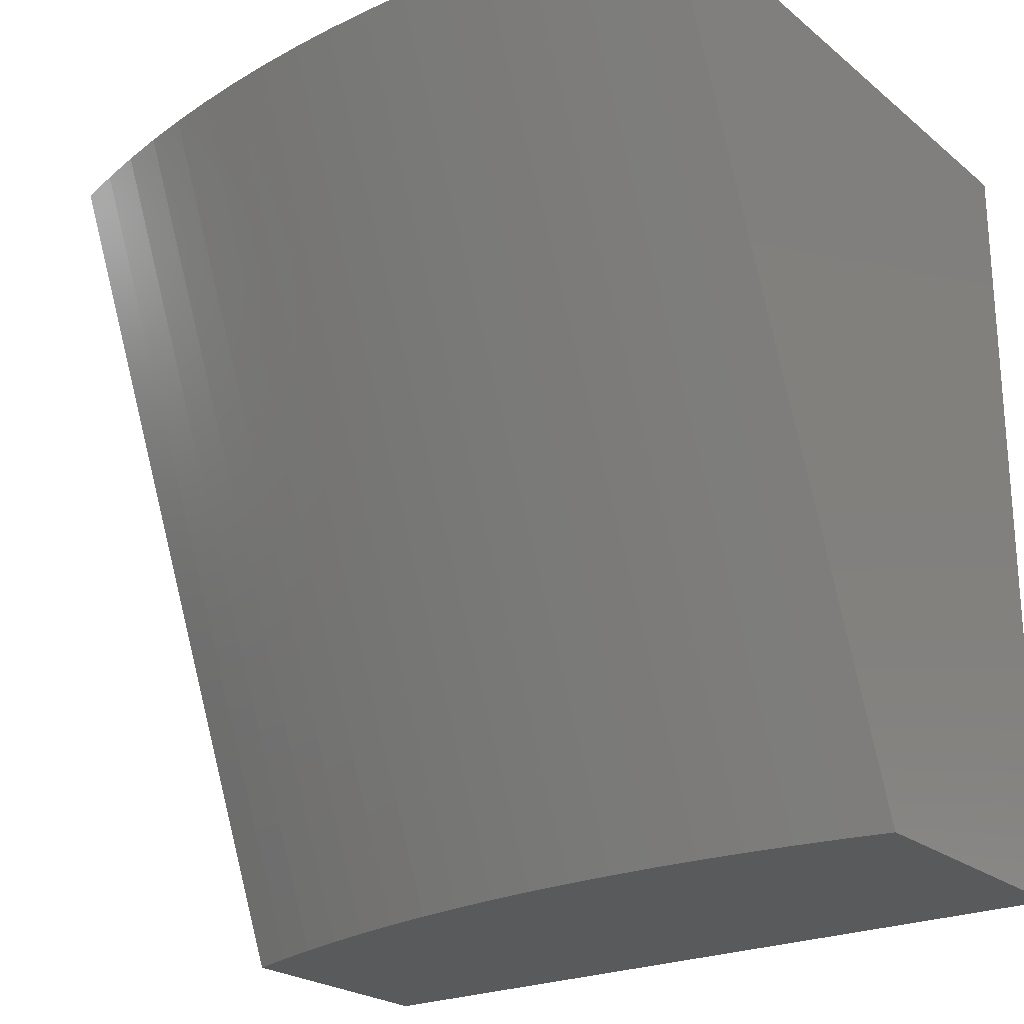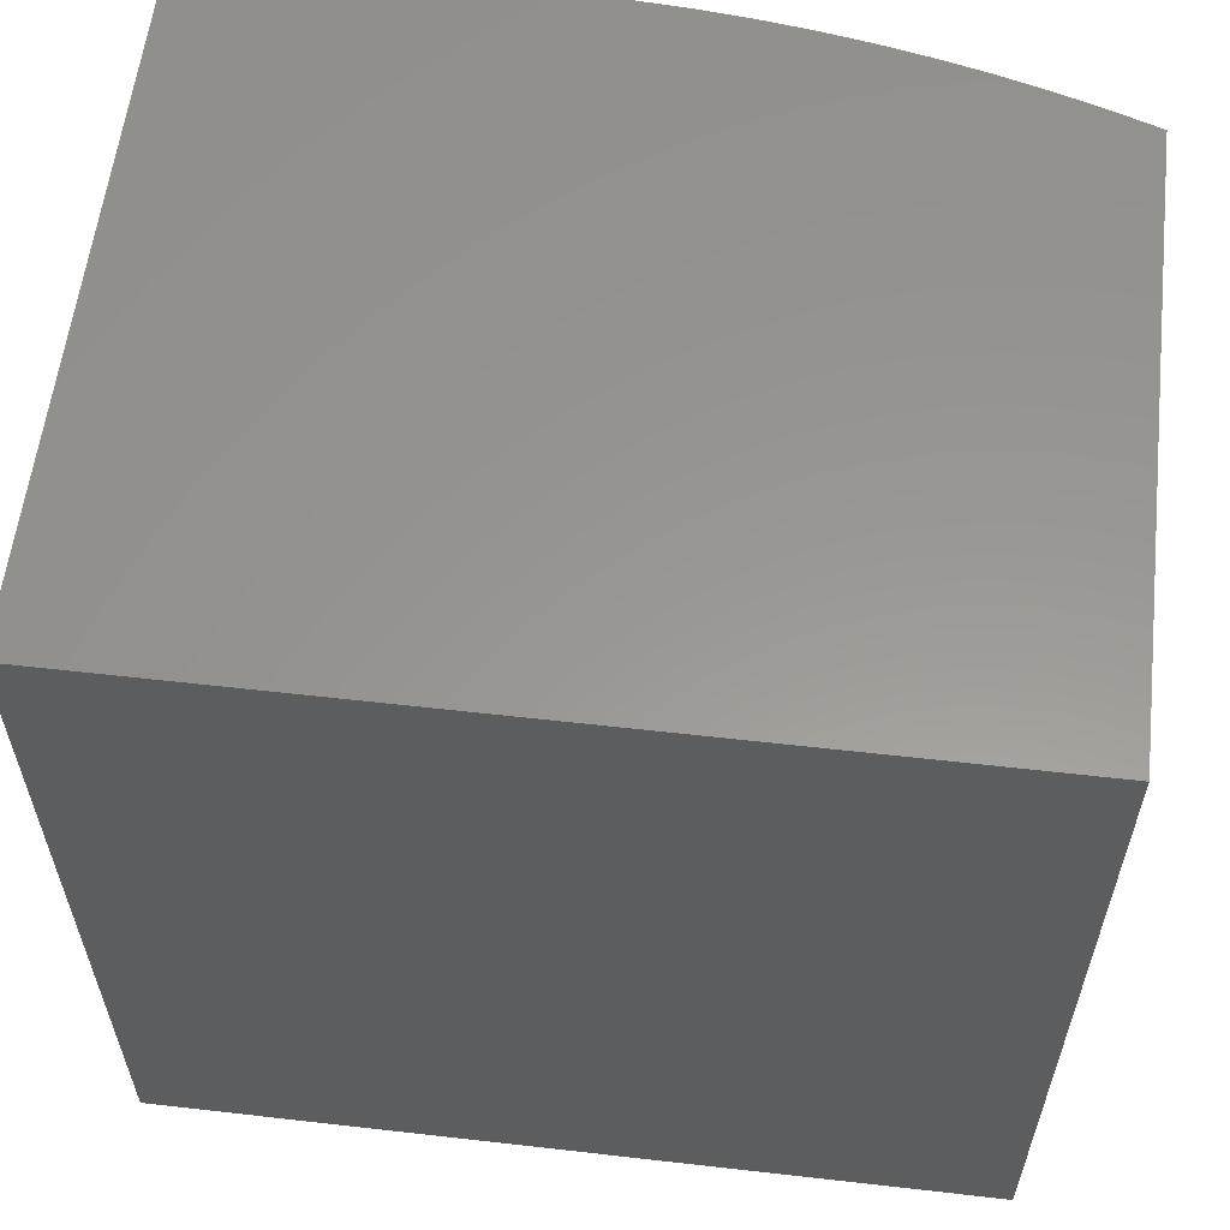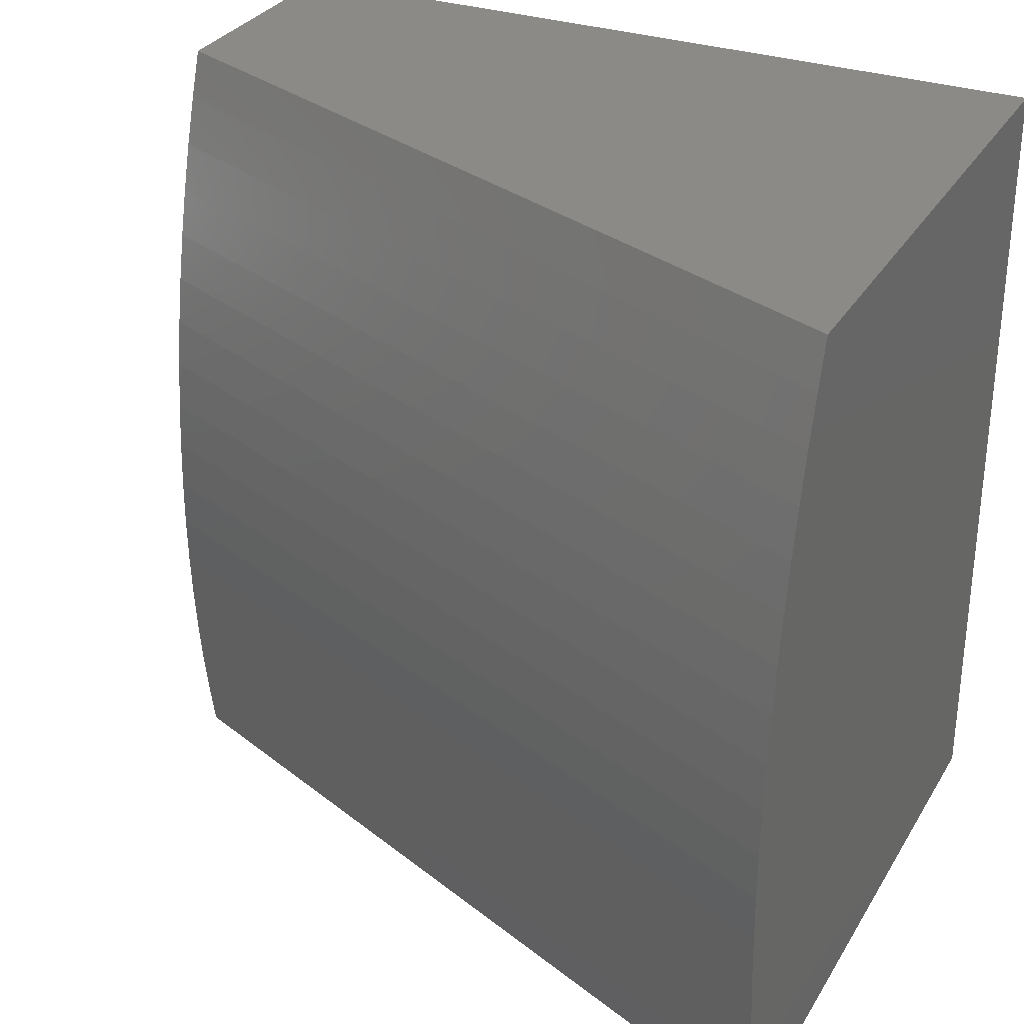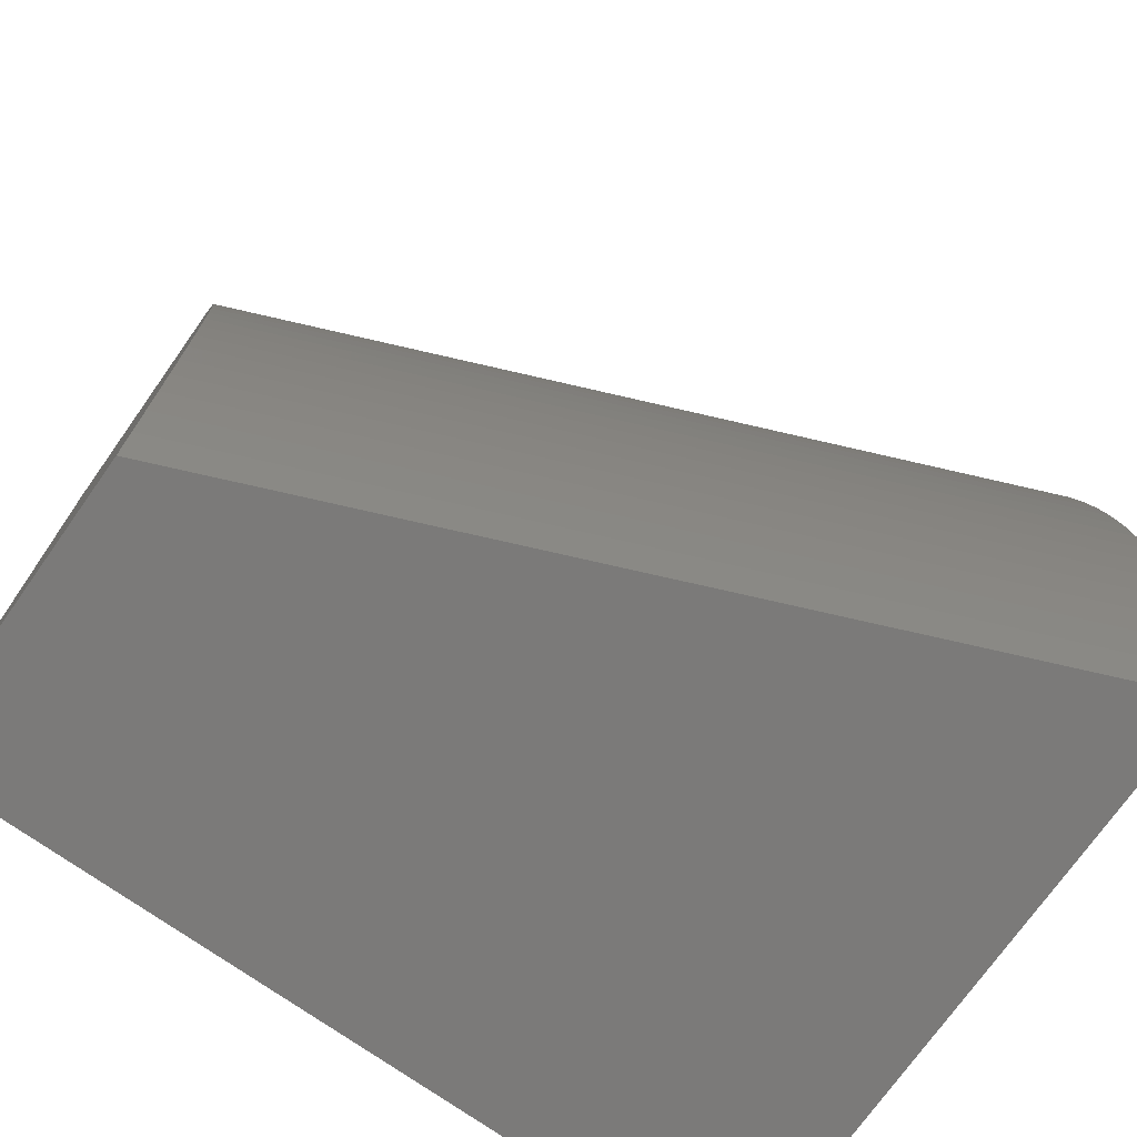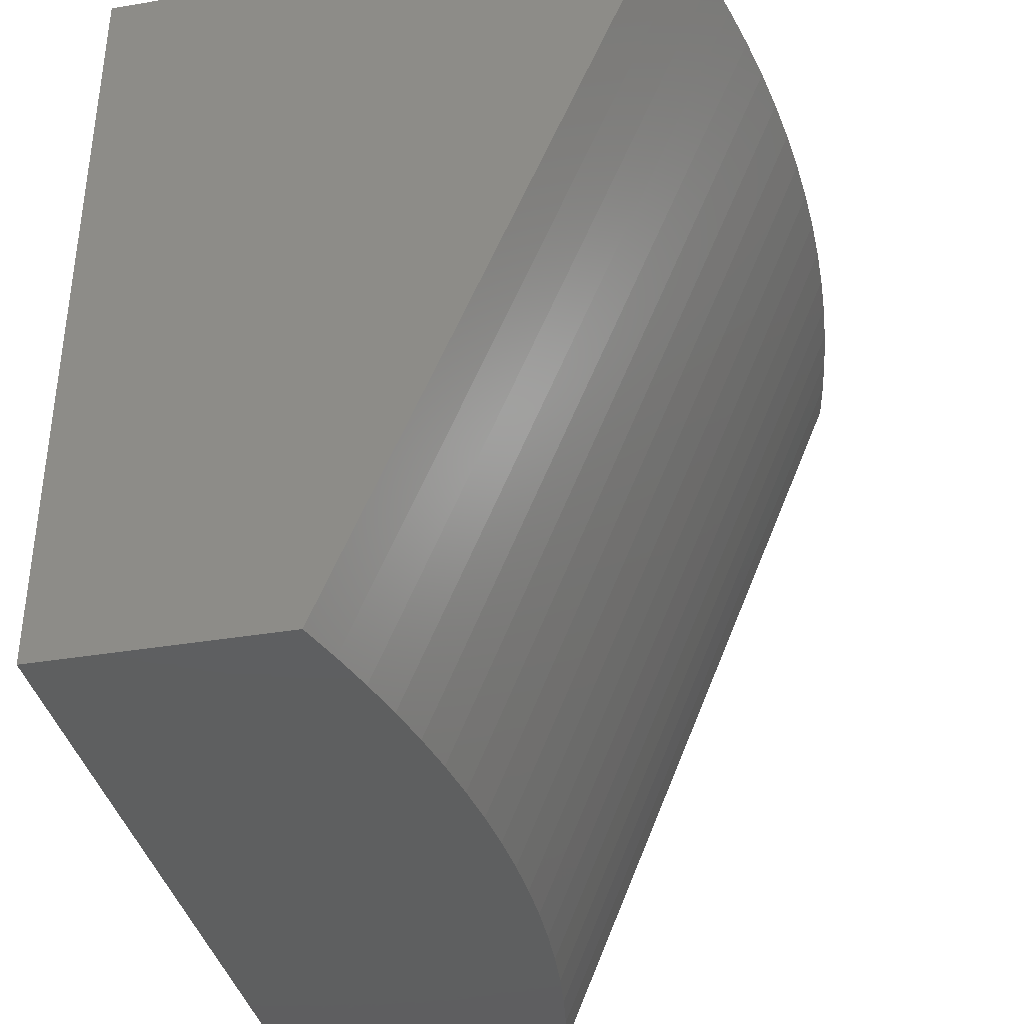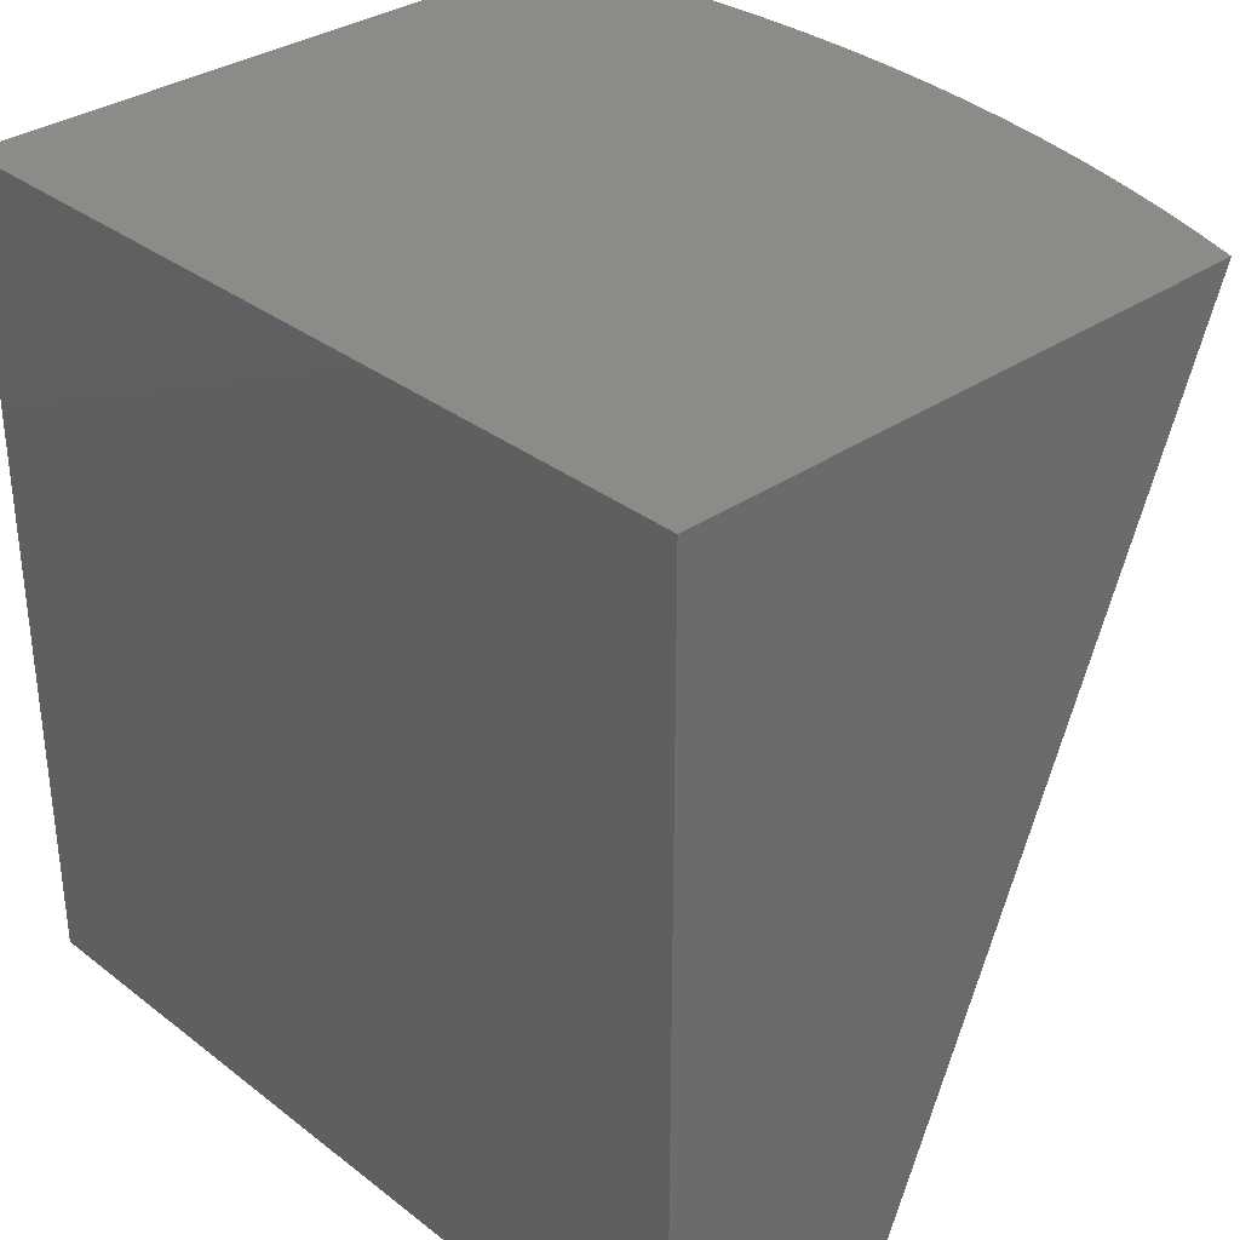
<metadata>
{"format":"stl","ext":"stl","renderer":"f3d","projection":"perspective","resolution":1024,"background":"white","views":[{"elev":-23.3,"azim":126.9,"up":"+Y"},{"elev":58.7,"azim":-83.3,"up":"+Y"},{"elev":30.8,"azim":116.0,"up":"+Z"},{"elev":-73.5,"azim":54.7,"up":"+Z"},{"elev":-37.1,"azim":12.3,"up":"+Y"},{"elev":33.0,"azim":-43.5,"up":"+Y"}]}
</metadata>
<code>
# stl→obj: 40 verts, 76 faces
v 12.38 25 0
v 12.79 26 0
v 12.39 25 0.0587
v 12.8 26 0.0587
v 12.4 25 0.1177
v 12.81 26 0.1177
v 12.4 25 0.1769
v 12.81 26 0.1769
v 12.41 25 0.2363
v 12.82 26 0.2363
v 12.41 25 0.2958
v 12.82 26 0.2958
v 12.41 25 0.3553
v 12.82 26 0.3553
v 12.82 26 0.4149
v 12.41 25 0.4149
v 12.82 26 0.4744
v 12.41 25 0.4744
v 12.82 26 0.5339
v 12.41 25 0.5339
v 12.81 26 0.5932
v 12.4 25 0.5932
v 12.8 26 0.6523
v 12.39 25 0.6523
v 12.79 26 0.7112
v 12.38 25 0.7112
v 12.78 26 0.7698
v 12.37 25 0.7698
v 12.77 26 0.828
v 12.36 25 0.828
v 12.75 26 0.8858
v 12.34 25 0.8858
v 12.73 26 0.9432
v 12.32 25 0.9432
v 12.72 26 1
v 12.31 25 1
v 12 26 1
v 12 26 0
v 12 25 0
v 12 25 1
f 1 2 3
f 3 2 4
f 3 4 5
f 5 4 6
f 5 6 7
f 7 6 8
f 7 8 9
f 9 8 10
f 9 10 11
f 11 10 12
f 11 12 13
f 13 12 14
f 13 14 15
f 13 15 16
f 16 15 17
f 16 17 18
f 18 17 19
f 18 19 20
f 20 19 21
f 20 21 22
f 22 21 23
f 22 23 24
f 24 23 25
f 24 25 26
f 26 25 27
f 26 27 28
f 28 27 29
f 28 29 30
f 30 29 31
f 30 31 32
f 32 31 33
f 32 33 34
f 34 33 35
f 34 35 36
f 35 33 37
f 37 33 31
f 37 31 29
f 29 27 37
f 37 27 25
f 37 25 23
f 23 21 37
f 37 21 38
f 38 21 19
f 38 19 17
f 17 15 38
f 38 15 14
f 38 14 12
f 12 10 38
f 38 10 8
f 38 8 6
f 6 4 38
f 38 4 2
f 2 1 38
f 38 1 39
f 35 37 36
f 36 37 40
f 1 3 39
f 39 3 5
f 39 5 7
f 7 9 39
f 39 9 11
f 39 11 13
f 13 16 39
f 39 16 18
f 39 18 20
f 20 22 39
f 39 22 24
f 39 24 26
f 39 26 40
f 40 26 28
f 40 28 30
f 30 32 40
f 40 32 34
f 40 34 36
f 37 38 40
f 40 38 39

</code>
